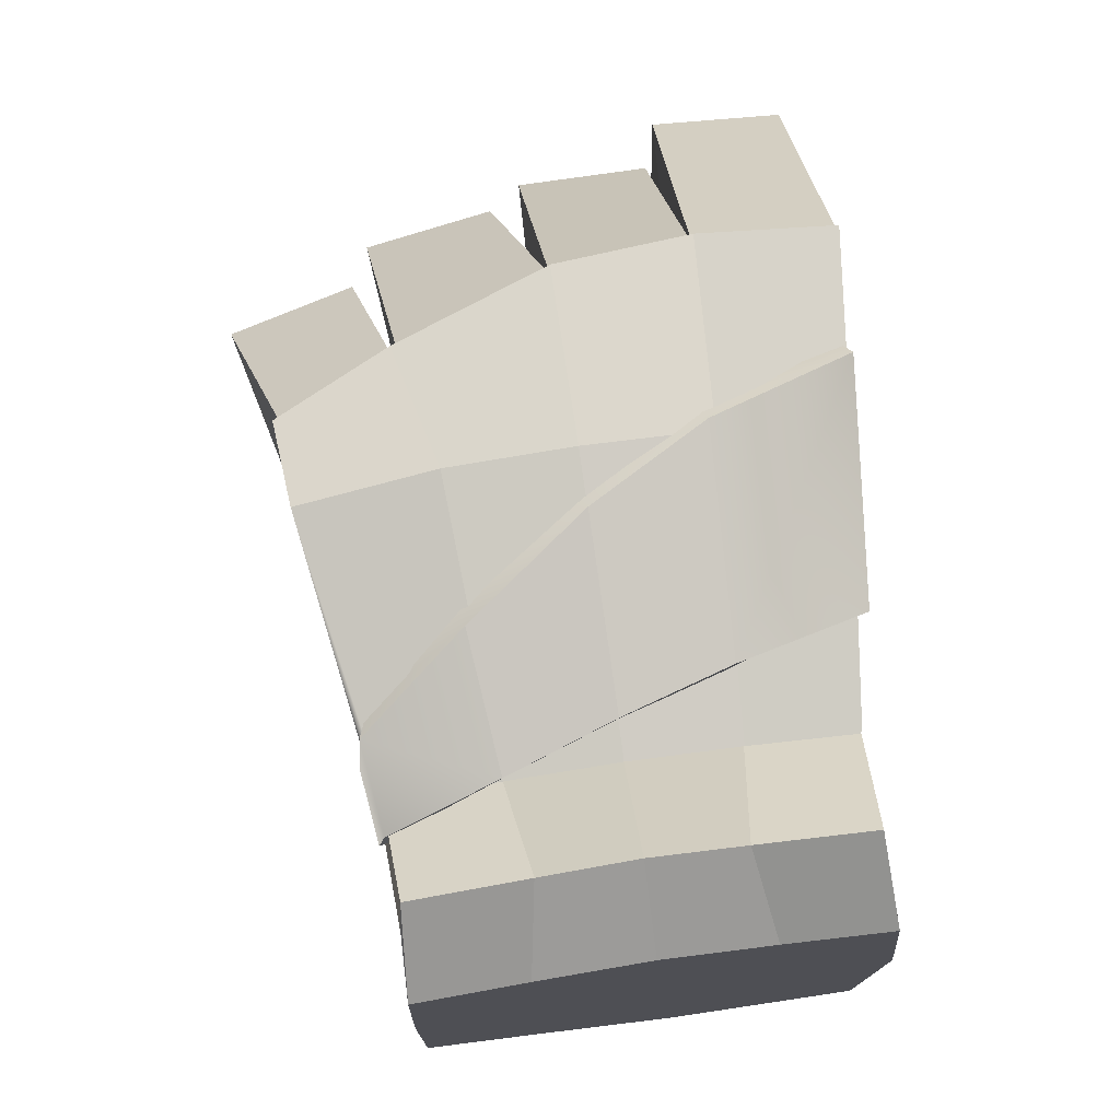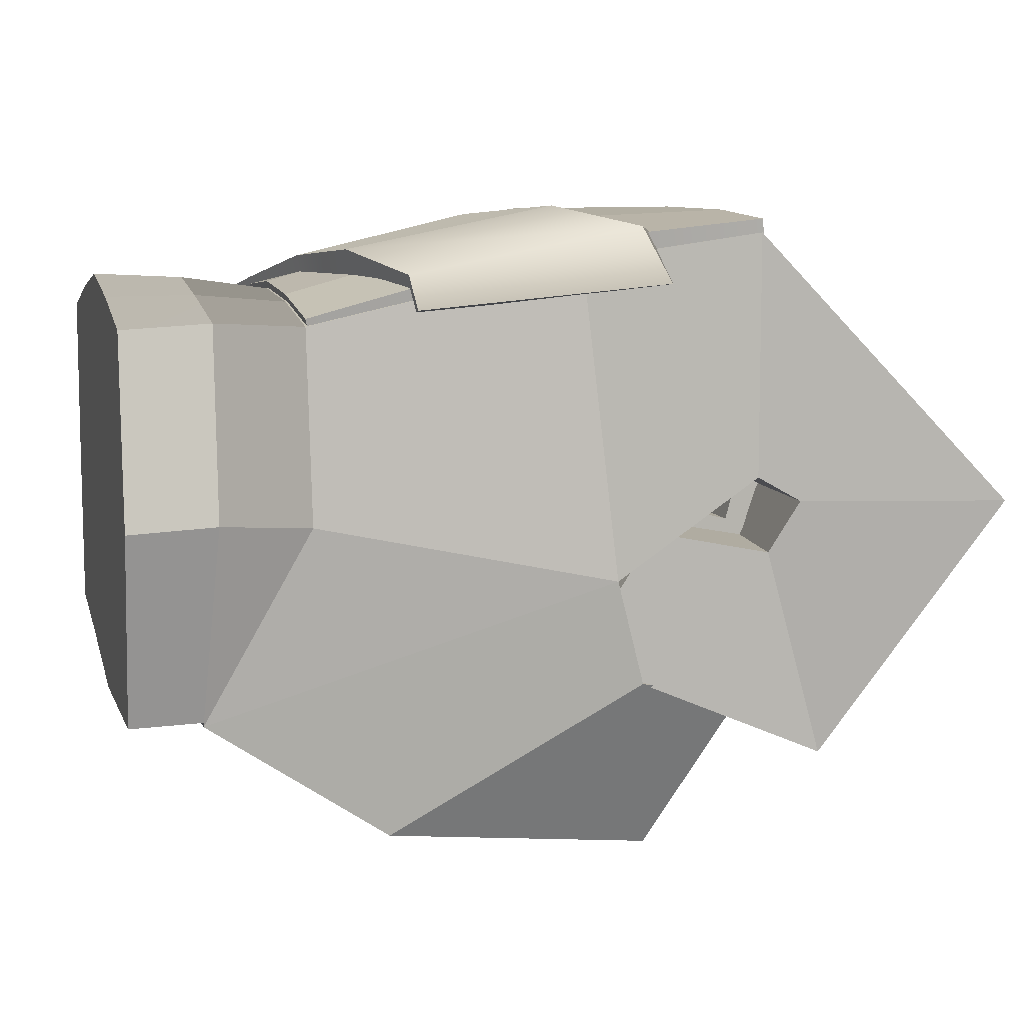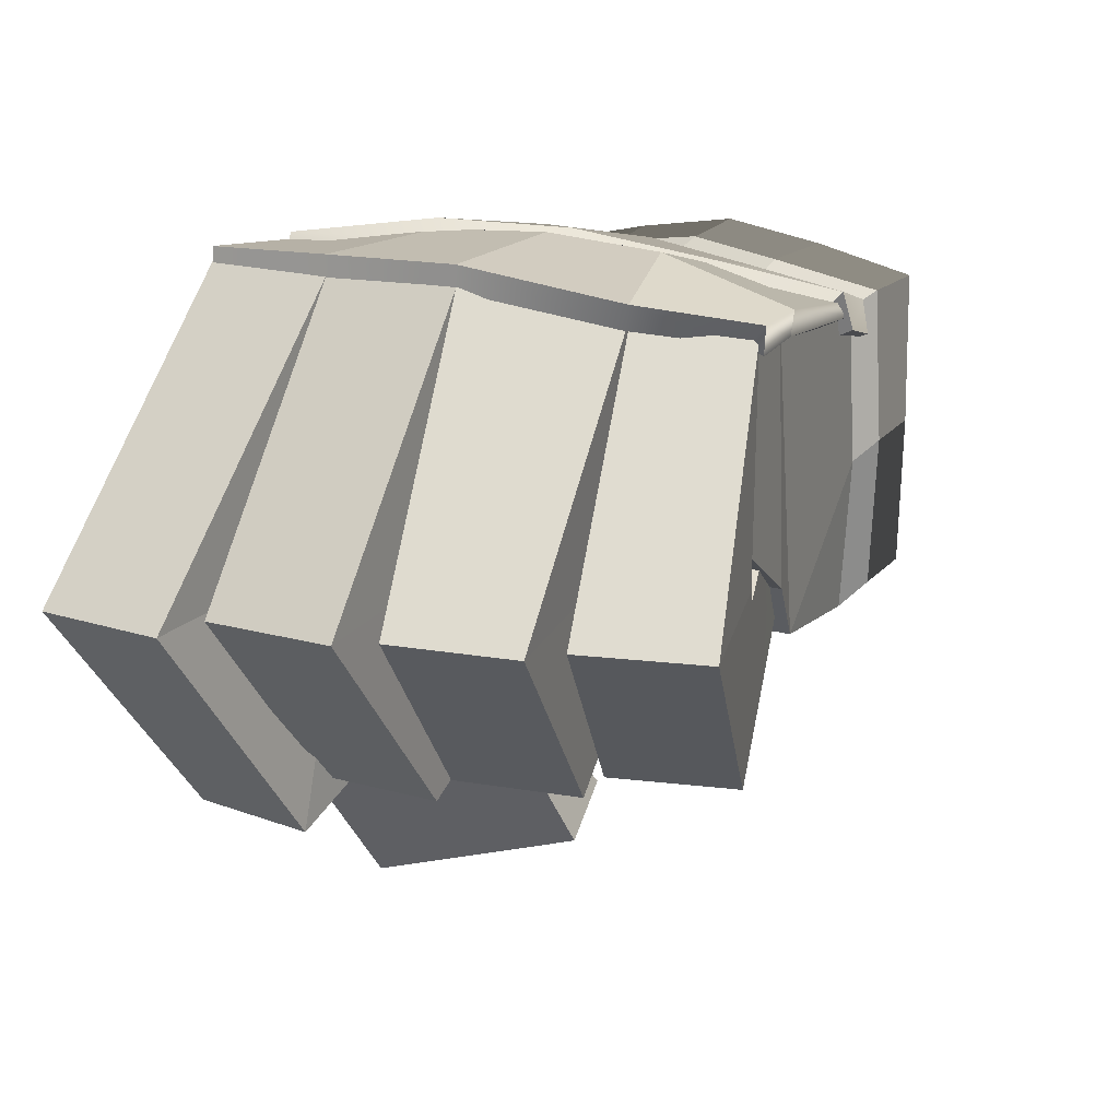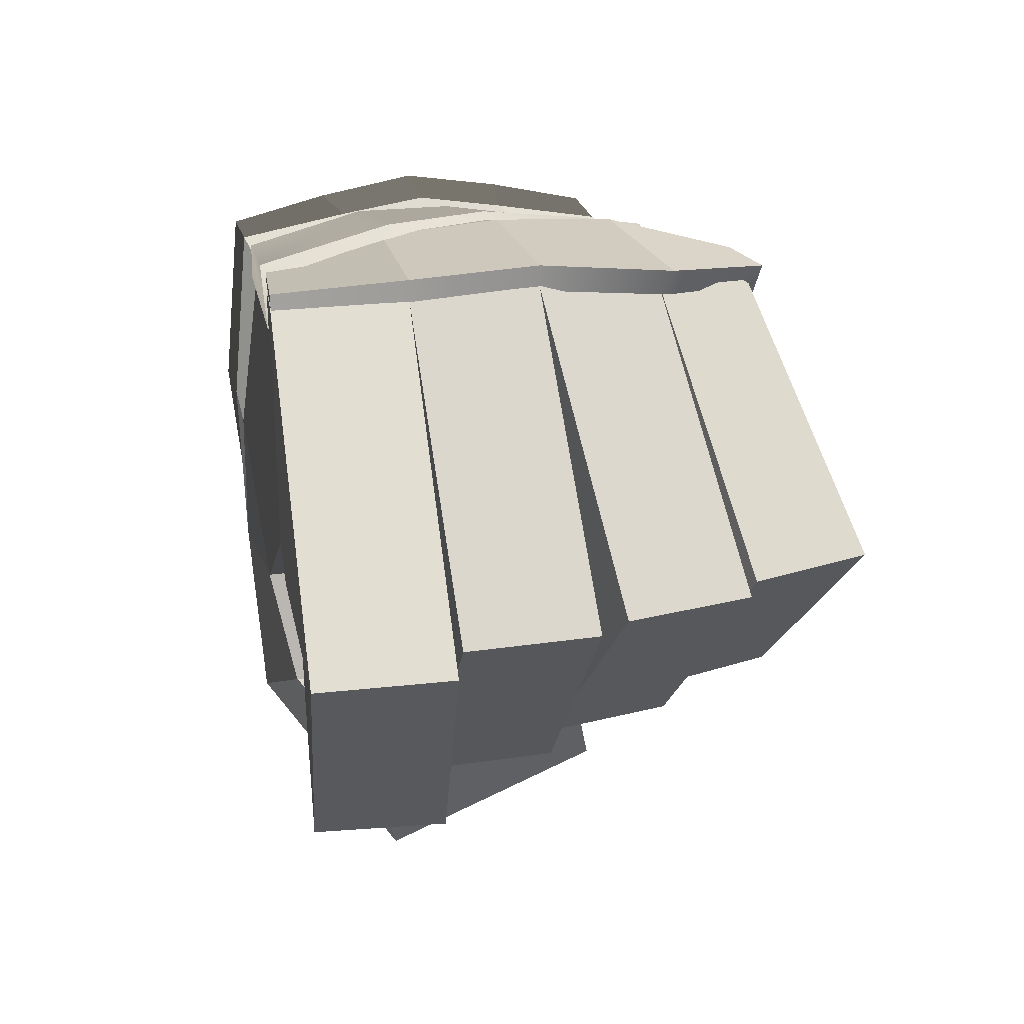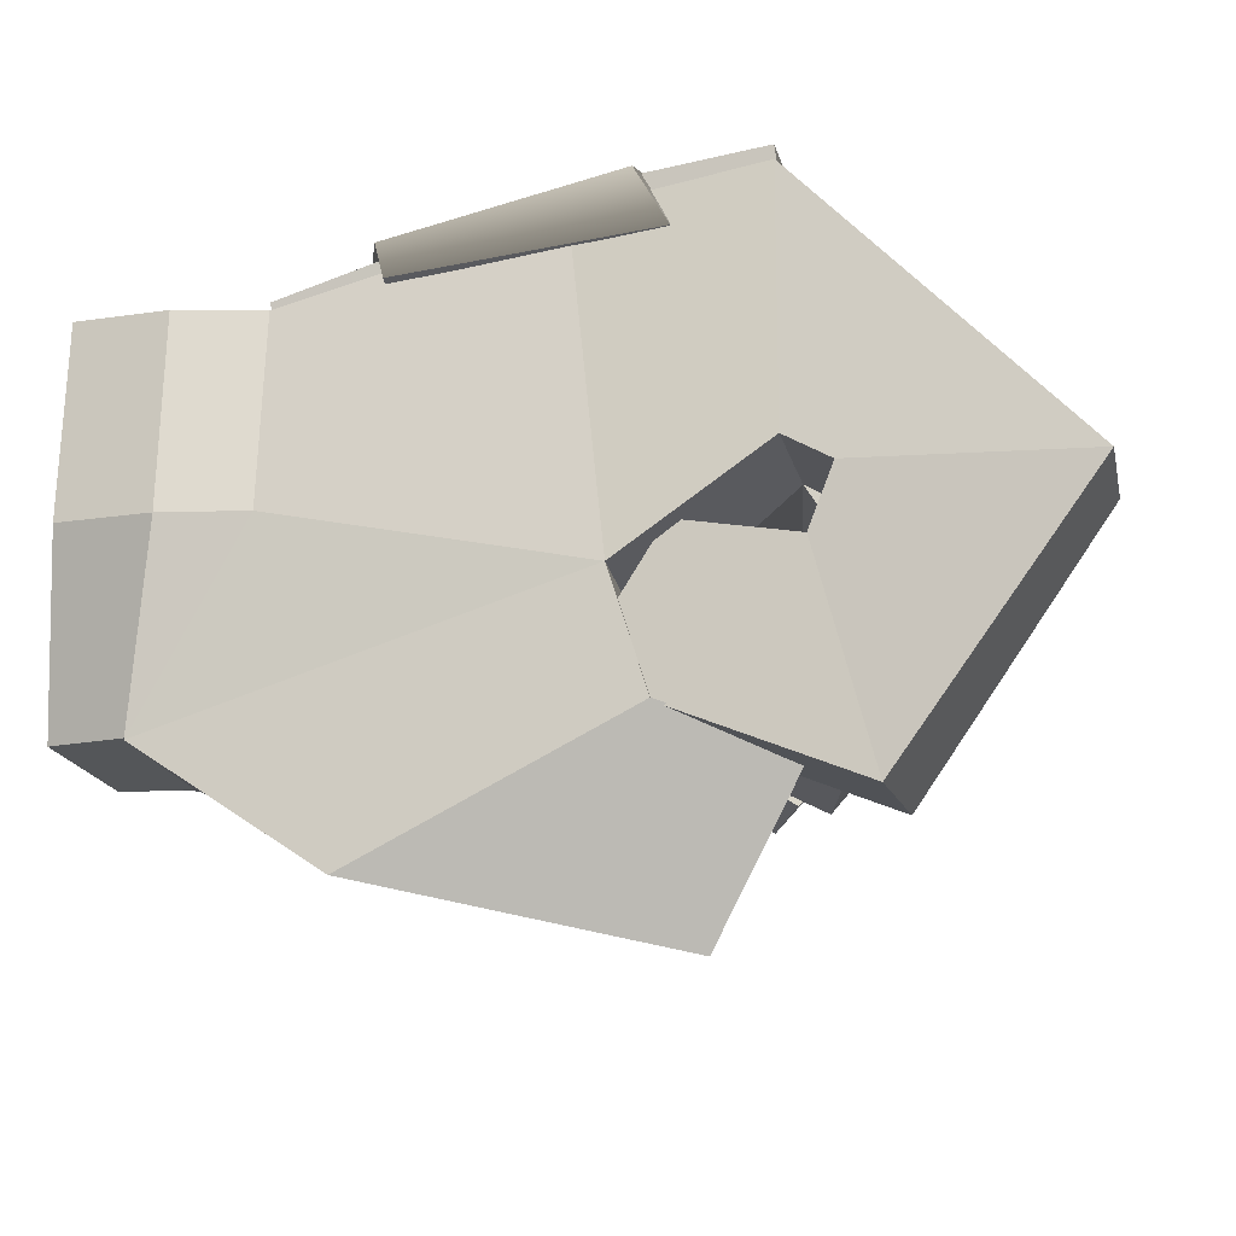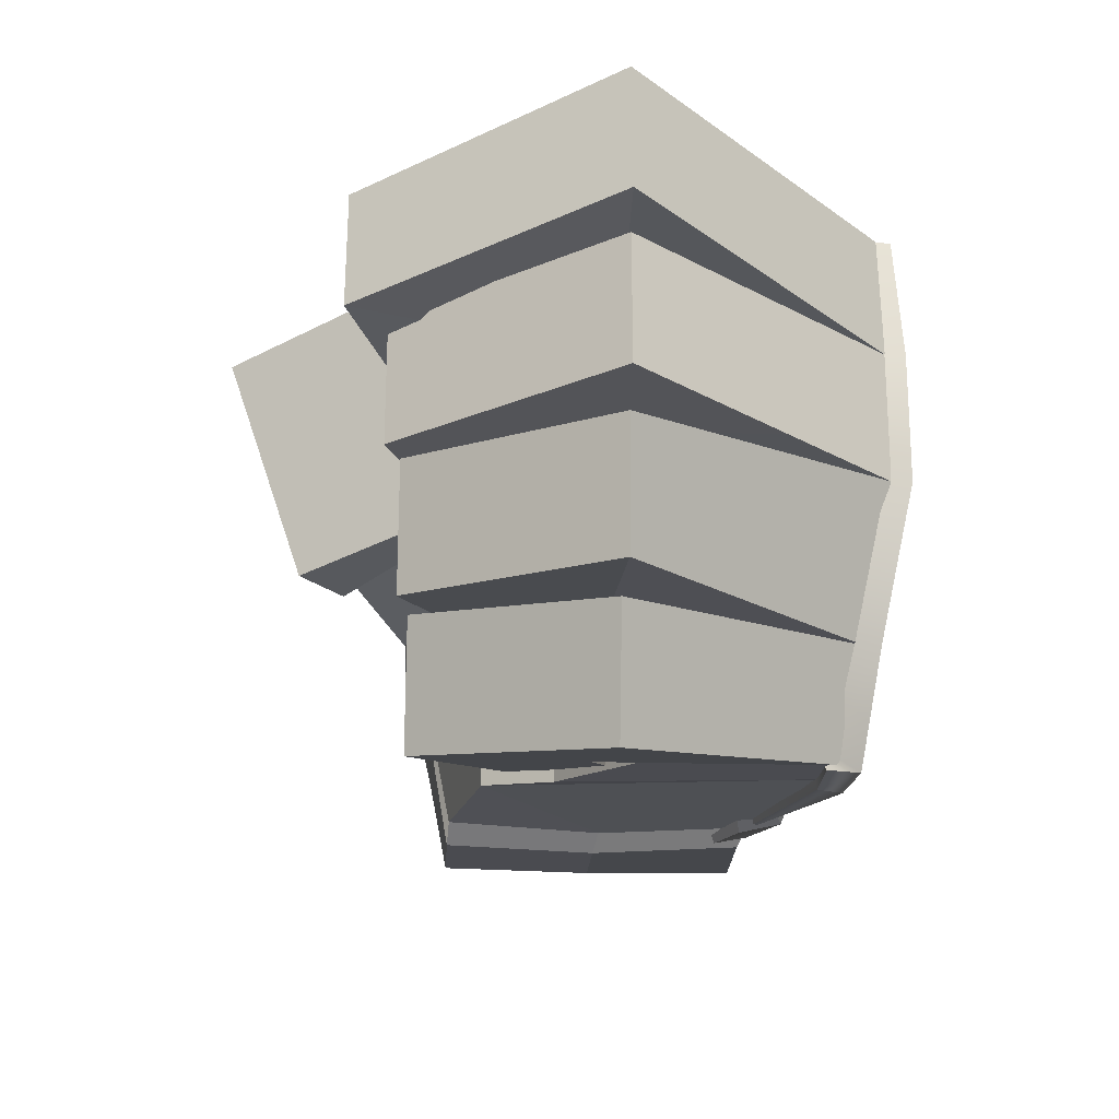
<metadata>
{"format":"obj","ext":"obj","renderer":"f3d","projection":"perspective","resolution":1024,"background":"white","views":[{"elev":72.3,"azim":-98.5,"up":"+Y"},{"elev":8.7,"azim":-15.9,"up":"+Y"},{"elev":19.0,"azim":117.5,"up":"+Y"},{"elev":23.0,"azim":75.5,"up":"+Y"},{"elev":-15.9,"azim":8.7,"up":"+Y"},{"elev":-23.5,"azim":86.4,"up":"+Z"}]}
</metadata>
<code>
o polySurface4.001
v -0.1537 0.2133 -0.3703
v -0.2399 0.02764 -0.3474
v -0.1858 0.02764 -0.1433
v -0.09955 0.2133 -0.1661
v -0.05241 0.1859 -0.1782
v -0.1493 0.000107 -0.1618
v -0.1141 0.000107 0.04649
v -0.01725 0.1859 0.03014
v 0.02015 0.1565 -0.001593
v -0.09373 -0.0343 -0.001593
v -0.09373 -0.0343 0.2096
v 0.02015 0.1565 0.2096
v 0.04525 0.1192 0.1588
v -0.08304 -0.08 0.1426
v -0.1094 -0.08 0.3522
v 0.01886 0.1192 0.3684
v 0.1841 0.5945 0.2091
v 0.1658 0.5945 -0.000776
v -0.1114 0.5945 -0.001593
v -0.1114 0.5819 0.1929
v 0.1841 0.2099 0.2091
v 0.6046 0.16 0.2348
v 0.2548 0.17 0.2135
v 0.1658 0.2099 -0.000776
v 0.5255 0.1634 -0.001593
v 0.2132 0.1643 -0.001593
v 0.5255 0.1634 0.2096
v 0.2132 0.1643 0.2096
v 0.183 0.1603 -0.003669
v 0.4863 0.1627 -0.05486
v 0.0501 0.2099 -0.2274
v 0.1478 0.1603 -0.212
v 0.04585 0.2099 -0.4233
v 0.04436 0.1611 -0.4229
v 0.09853 0.1611 -0.2187
v 0.3169 -0.2483 0.193
v 0.2283 0.08367 0.1819
v 0.5917 0.16 0.4457
v 0.2905 -0.2483 0.4026
v 0.2419 0.17 0.4243
v 0.2019 0.08367 0.3914
v 0.2479 -0.1832 -0.001593
v 0.1991 0.1116 -0.001593
v 0.2479 -0.1832 0.2096
v 0.1991 0.1116 0.2096
v 0.4511 0.1627 -0.2632
v 0.1816 -0.1588 -0.2177
v 0.1342 0.1296 -0.2097
v 0.2167 -0.1588 -0.009367
v 0.1693 0.1296 -0.001357
v 0.3339 0.1567 -0.4997
v 0.07903 -0.1422 -0.4321
v 0.04127 0.1389 -0.422
v 0.388 0.1567 -0.2955
v 0.1332 -0.1422 -0.2279
v 0.09545 0.1389 -0.2179
v -0.5354 0.497 -0.001593
v -0.5354 0.4843 0.1685
v 0.126 -0.1099 -0.06988
v 0.03466 -0.3116 -0.1271
v -0.05429 -0.2448 -0.123
v 0.03096 -0.08151 -0.04712
v 0.1958 -0.1781 0.2907
v 0.05223 -0.4324 0.2238
v -0.08543 -0.3226 0.07882
v 0.05808 -0.1219 0.1528
v 0.0501 0.5632 -0.2274
v -0.1114 0.5819 -0.1961
v -0.1537 0.09541 -0.3906
v -0.1537 0.09541 -0.1961
v -0.1537 0.09541 -0.06132
v -0.00324 0.526 -0.4043
v -0.5354 0.4843 -0.1717
v -0.4198 -0.3398 0.3742
v -0.3527 -0.314 0.1162
v -0.6769 0.5174 0.003477
v -0.6769 0.4962 0.1531
v -0.5354 -0.124 -0.06132
v -0.7054 -0.1492 0.04908
v -0.6769 -0.1458 0.03336
v -0.6769 -0.1239 -0.05645
v -0.6769 0.4918 -0.1477
v -0.1114 0.5533 -0.3906
v -0.1114 0.5533 0.3874
v 0.1712 0.5945 0.42
v 0.1712 0.2099 0.42
v -0.5354 0.4558 0.3385
v -0.5354 -0.0981 -0.1717
v -0.2553 -0.0175 -0.1839
v -0.2553 -0.0175 -0.06132
v -0.6769 -0.09893 -0.1477
v -0.5354 -0.06449 -0.3417
v -0.2553 -0.0175 -0.3662
v -0.5354 0.4558 -0.3417
v -0.6769 0.4566 -0.3351
v -0.5354 0.1957 -0.3567
v -0.00328 -0.1228 0.3769
v -0.05689 0.0521 0.07354
v -0.008568 -0.1345 0.1762
v -0.05689 0.0521 0.4083
v -0.5354 0.1533 0.3796
v -0.7054 -0.1492 0.3594
v -0.6769 -0.1432 0.3546
v -0.8174 0.5247 -0.001628
v -0.8174 0.4963 0.1688
v -0.8174 0.4964 -0.172
v -0.8174 -0.1243 -0.06144
v -0.8174 -0.09846 -0.172
v -0.8174 -0.1496 0.04929
v -0.6769 -0.06539 -0.3407
v -0.8174 -0.06485 -0.3426
v -0.6769 0.4638 0.3431
v -0.8174 0.4561 0.3396
v -0.6769 0.1956 -0.3509
v -0.8174 0.4562 -0.3426
v -0.8174 0.1957 -0.3475
v -0.6769 0.1603 0.3723
v -0.8174 0.1531 0.369
v -0.8174 -0.1498 0.3396
v -0.8174 0.1836 -0.172
v -0.8174 0.1766 -0.03372
v -0.8174 0.1693 0.1083
v -0.09988 0.6338 0.1832
v -0.1985 0.6172 -0.001593
v -0.4855 0.5507 -0.001593
v -0.4371 0.5659 0.1685
v -0.3264 0.5601 -0.1929
v -0.5361 0.5082 -0.1717
v -0.02095 0.6051 0.406
v -0.3816 0.5332 0.3701
v -0.5842 0.4611 -0.3448
v -0.4508 0.502 -0.3605
v -0.4801 0.4337 -0.3682
v -0.5836 0.4036 -0.3564
v -0.4745 0.4957 -0.001593
v -0.426 0.4895 0.1637
v -0.525 0.4694 -0.1669
v -0.3715 0.4886 0.314
v -0.3681 0.4792 0.3725
v -0.3682 0.4677 0.3209
v 0.02845 0.5025 0.3669
v 0.02989 0.5162 0.4051
v -0.426 0.4192 -0.3313
v -0.5732 0.3894 -0.3185
v -0.5733 0.4449 -0.3108
v -0.07299 0.6057 0.1772
v -0.1705 0.6014 -0.005364
v -0.2958 0.5573 -0.1962
v -0.403 0.4795 -0.3448
v 0.006293 0.5895 0.3845
v 0.1841 0.6262 0.2091
v 0.1658 0.6282 -0.000776
v -0.1114 0.6262 -0.001593
v -0.1114 0.6135 0.1929
v -0.5354 0.5088 -0.001593
v -0.5354 0.4962 0.1685
v 0.09535 0.5805 -0.2432
v -0.1114 0.6135 -0.1961
v -0.5354 0.4962 -0.1717
v 0.01794 0.5535 -0.4233
v -0.114 0.5483 -0.4129
v -0.1114 0.585 0.3874
v 0.1712 0.6159 0.42
v -0.5354 0.4677 0.3385
v -0.5354 0.4677 -0.3373
v 0.1865 0.5856 0.2092
v 0.166 0.5877 0.002138
v -0.5262 0.4693 -0.001593
v -0.5261 0.4569 0.1637
v 0.09256 0.5407 -0.2354
v -0.006734 0.5121 -0.3848
v -0.5261 0.4569 -0.1669
v 0.001937 0.5035 -0.4144
v -0.0269 0.5028 -0.3942
v -0.119 0.5062 -0.3838
v -0.1124 0.5072 -0.4086
v -0.1035 0.5454 0.3832
v 0.1762 0.5755 0.4189
v -0.5258 0.4286 0.3322
v -0.5175 0.434 -0.3266
v -0.5299 0.4462 -0.349
v -0.5258 0.4428 -0.3126
f 1 2 3 4
f 5 6 7 8
f 9 10 11 12
f 13 14 15 16
f 17 18 19 20
f 21 17 22 23
f 24 18 25 26
f 18 17 27 25
f 17 21 28 27
f 21 24 26 28
f 18 24 29 30
f 24 31 32 29
f 31 33 34 35
f 23 22 36 37
f 22 38 39 36
f 38 40 41 39
f 40 23 37 41
f 37 36 14 13
f 36 39 15 14
f 39 41 16 15
f 41 37 13 16
f 26 25 42 43
f 25 27 44 42
f 27 28 45 44
f 28 26 43 45
f 43 42 10 9
f 42 44 11 10
f 44 45 12 11
f 45 43 9 12
f 32 46 47 48
f 46 30 49 47
f 30 29 50 49
f 29 32 48 50
f 48 47 6 5
f 47 49 7 6
f 49 50 8 7
f 50 48 5 8
f 34 51 52 53
f 51 54 55 52
f 54 35 56 55
f 35 34 53 56
f 53 52 2 1
f 52 55 3 2
f 55 56 4 3
f 56 53 1 4
f 20 19 57 58
f 59 60 61 62
f 63 64 60 59
f 64 65 61 60
f 65 66 62 61
f 66 63 59 62
f 18 67 68 19
f 69 33 31 70
f 31 24 71 70
f 51 34 33 72
f 51 72 67 54
f 31 35 54 67
f 31 67 46 32
f 67 18 30 46
f 19 68 73 57
f 74 75 65 64
f 58 57 76 77
f 78 79 80 81
f 57 73 82 76
f 33 69 83 72
f 67 72 83 68
f 84 85 17 20
f 22 17 85 38
f 38 85 86 40
f 40 86 21 23
f 84 20 58 87
f 88 89 90 78
f 71 90 89 70
f 91 88 78 81
f 92 93 89 88
f 73 68 83 94
f 93 83 69
f 70 89 93 69
f 73 94 95 82
f 96 93 92
f 83 93 96 94
f 63 97 74 64
f 24 21 98 71
f 90 98 79 78
f 79 98 99 75
f 65 75 99 66
f 66 99 97 63
f 98 90 71
f 86 85 84 100
f 100 101 102
f 97 100 102 74
f 21 86 100 98
f 99 98 100 97
f 102 79 75 74
f 103 80 79 102
f 100 84 87 101
f 77 76 104 105
f 104 76 82 106
f 91 81 107 108
f 81 80 109 107
f 110 91 108 111
f 77 112 87 58
f 113 112 77 105
f 110 92 88 91
f 114 96 92 110
f 106 82 95 115
f 111 116 114 110
f 114 116 115 95
f 94 96 114 95
f 102 101 117 103
f 117 118 119 103
f 80 103 119 109
f 117 101 87 112
f 113 118 117 112
f 120 121 104 106
f 121 122 105 104
f 122 118 113 105
f 116 120 106 115
f 120 116 111 108
f 121 120 108 107
f 122 121 107 109
f 118 122 109 119
f 123 124 125 126
f 124 127 128 125
f 129 123 126 130
f 131 132 133 134
f 125 135 136 126
f 128 137 135 125
f 126 136 138 130
f 139 140 141 142
f 133 143 144 134
f 134 144 145 131
f 123 146 147 124
f 124 147 148 127
f 132 149 143 133
f 129 150 146 123
f 142 141 150 129
f 142 129 130 139
f 138 140 139 130
f 127 148 149 132
f 128 127 132 131
f 145 137 128 131
f 151 152 153 154
f 154 153 155 156
f 152 157 158 153
f 153 158 159 155
f 157 160 161 158
f 162 163 151 154
f 162 154 156 164
f 159 158 161 165
f 151 166 167 152
f 155 168 169 156
f 152 167 170 157
f 157 170 171 160
f 159 172 168 155
f 173 174 175 176
f 162 177 178 163
f 163 178 166 151
f 156 169 179 164
f 164 179 177 162
f 176 175 180 181
f 165 182 172 159
f 160 173 176 161
f 171 174 173 160
f 161 176 181 165
f 165 181 180 182

</code>
